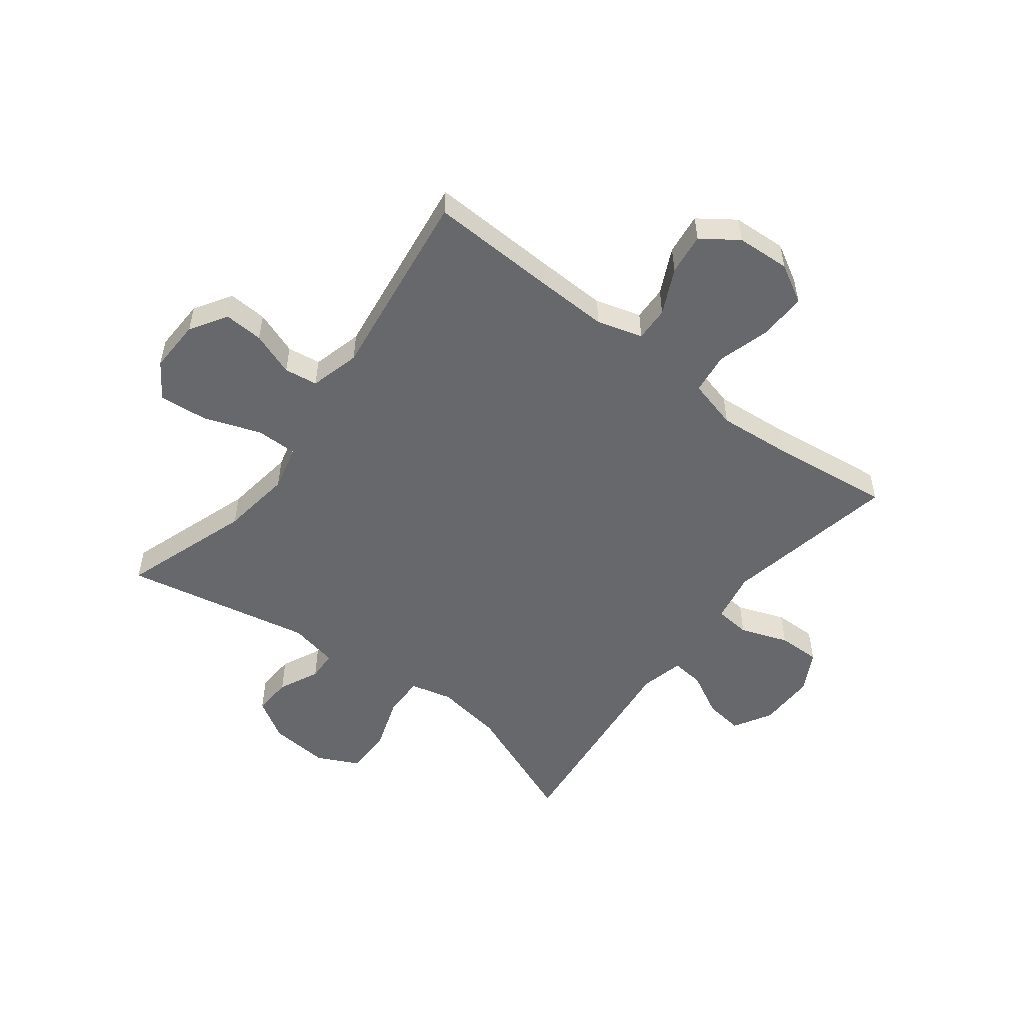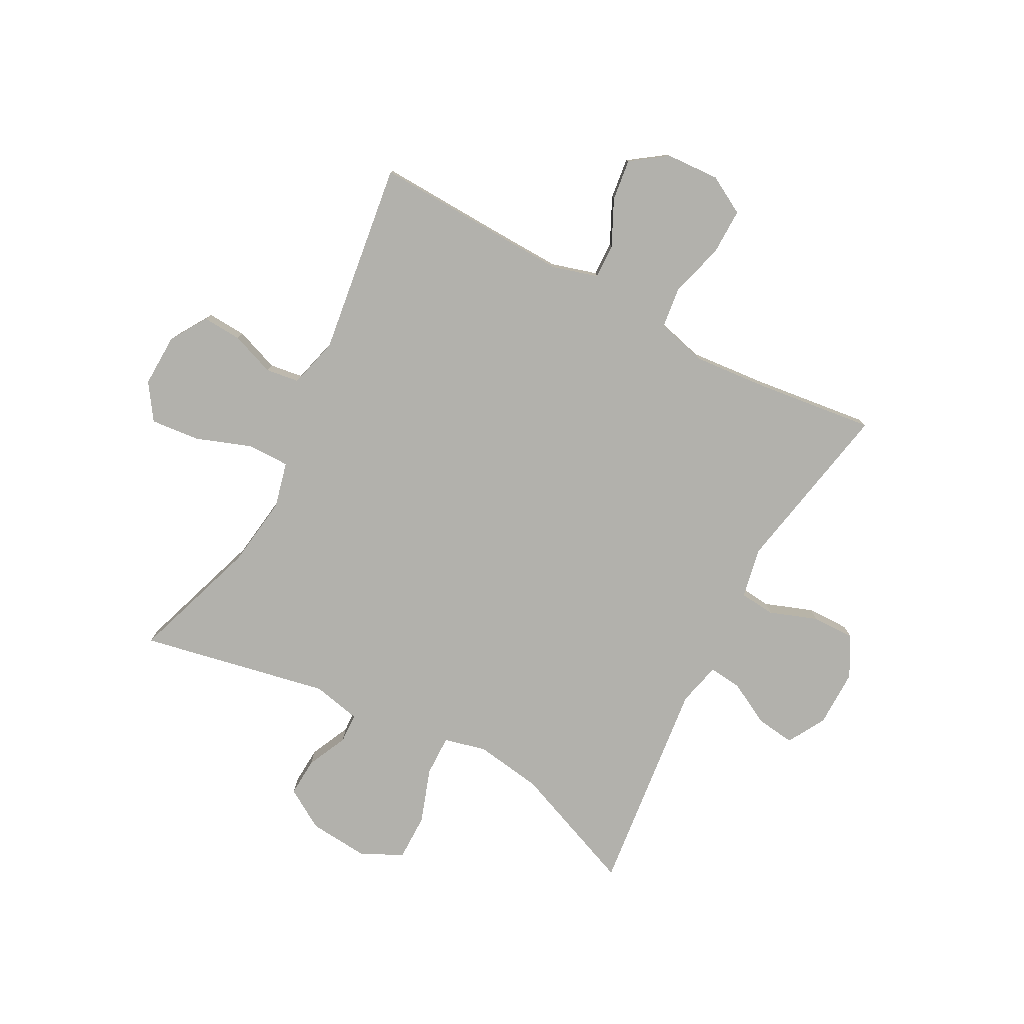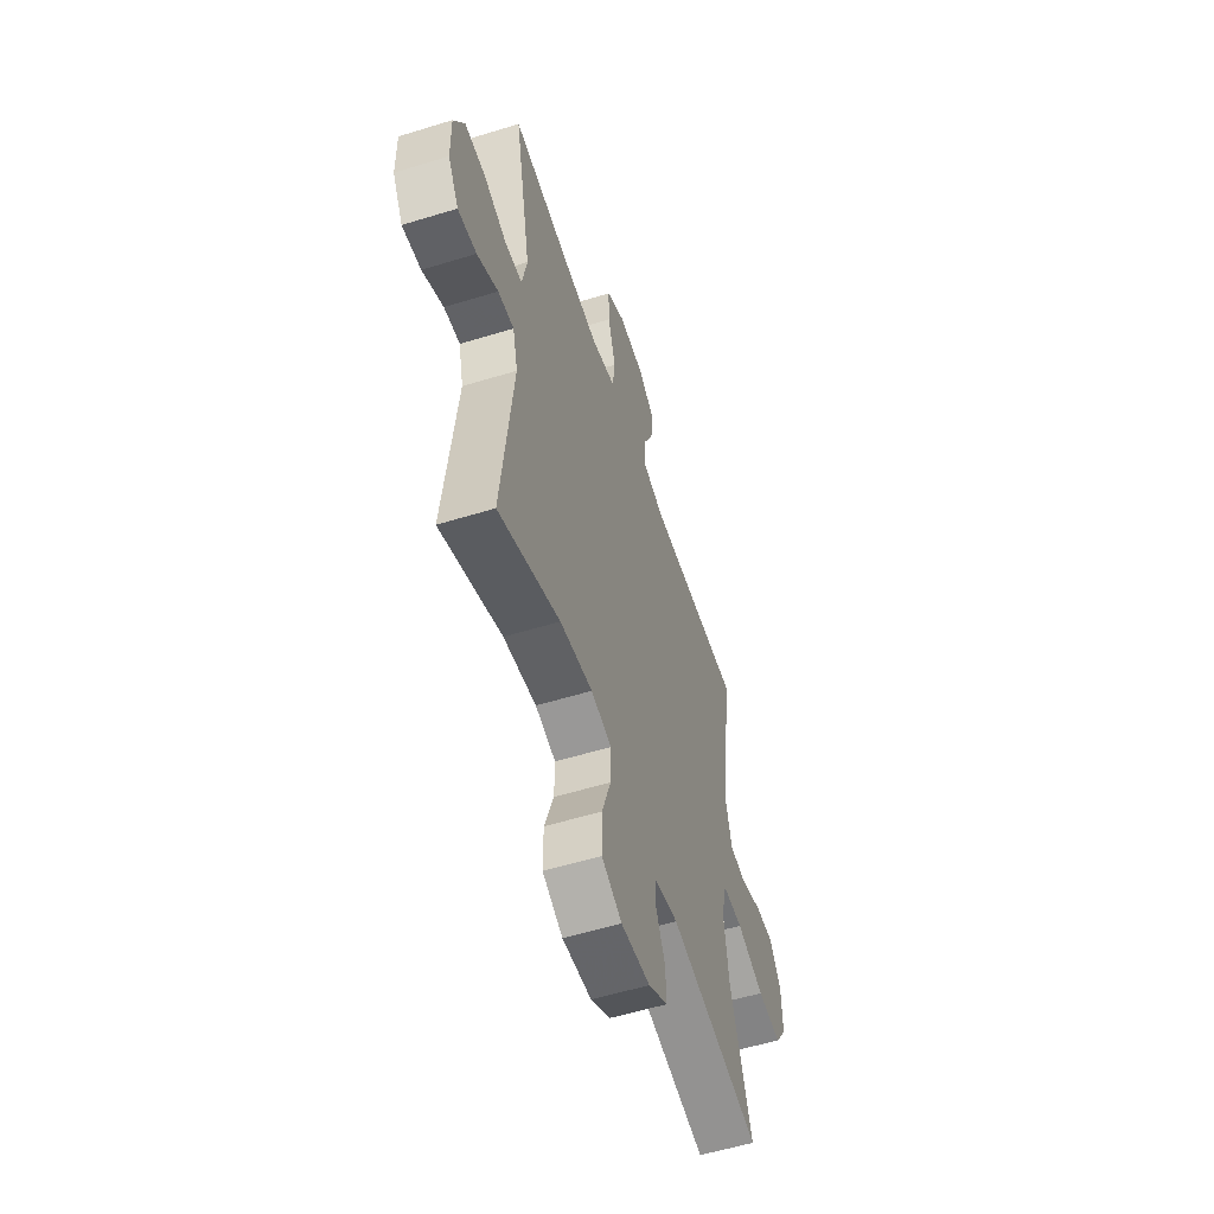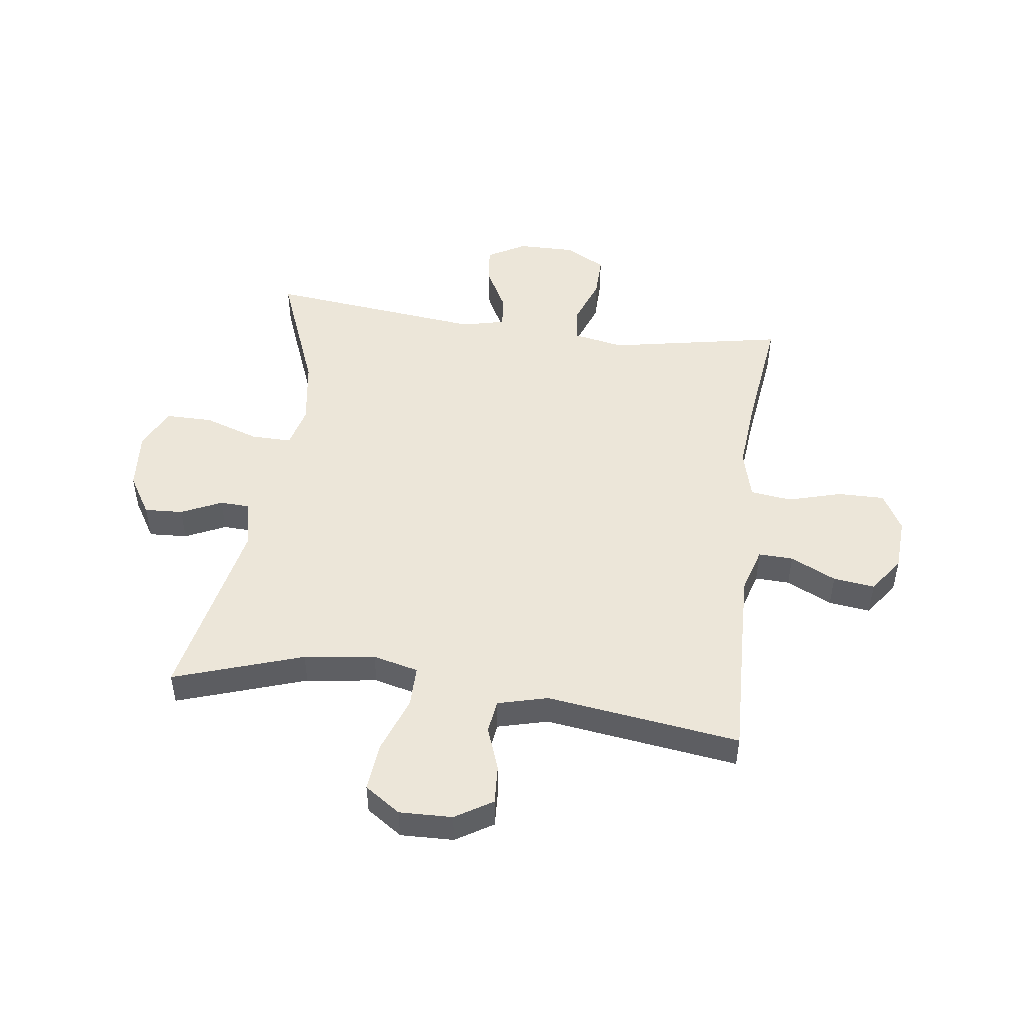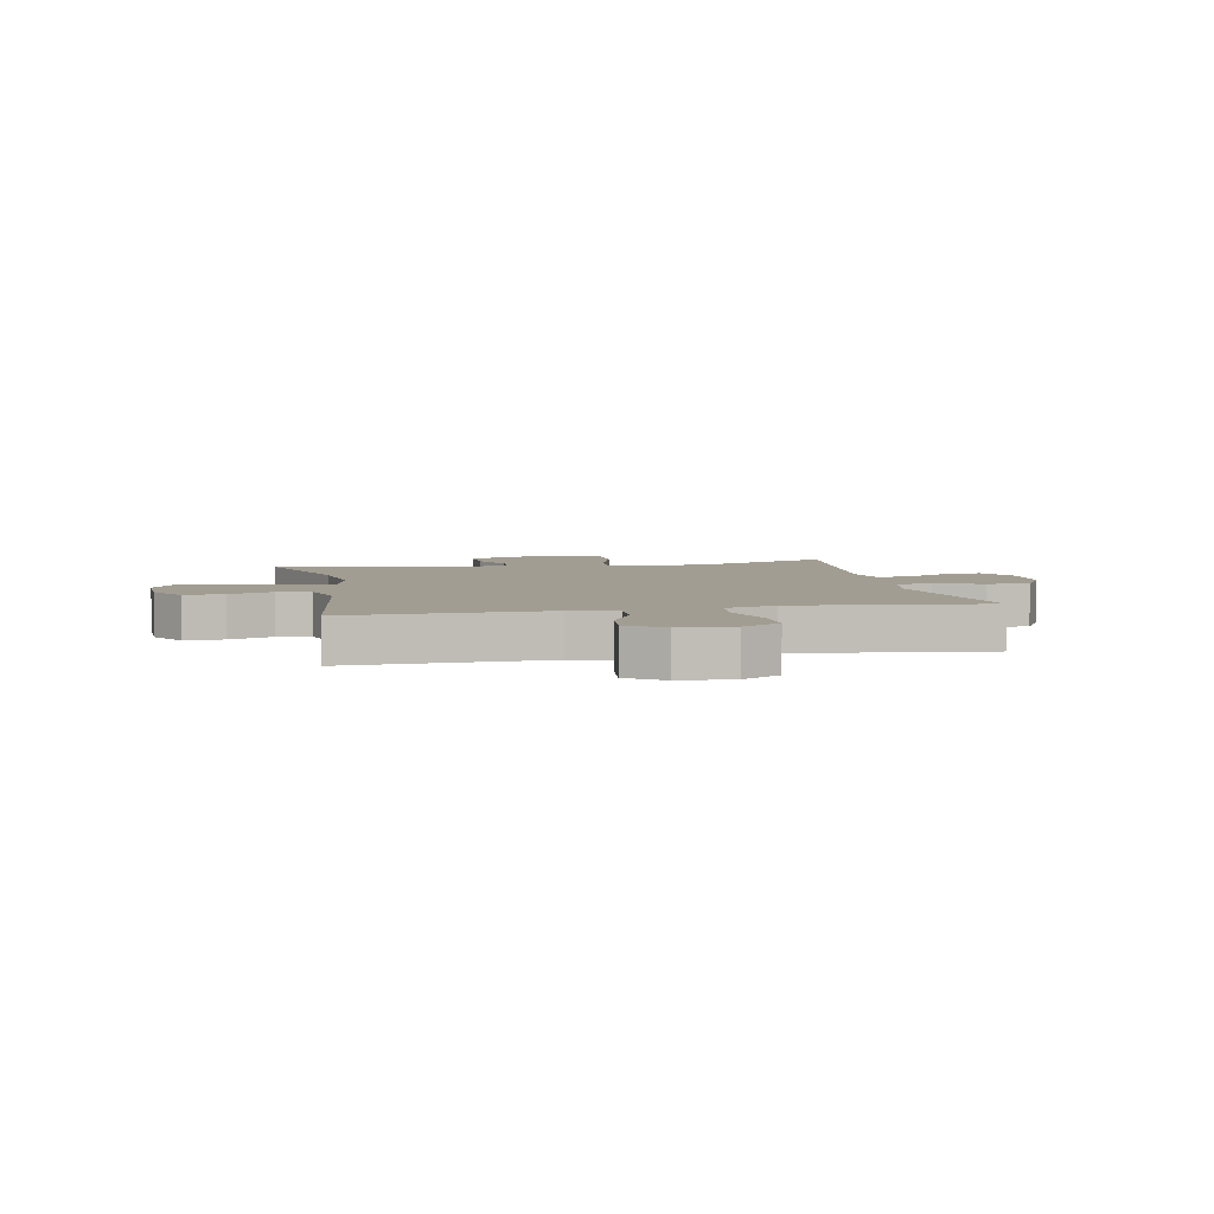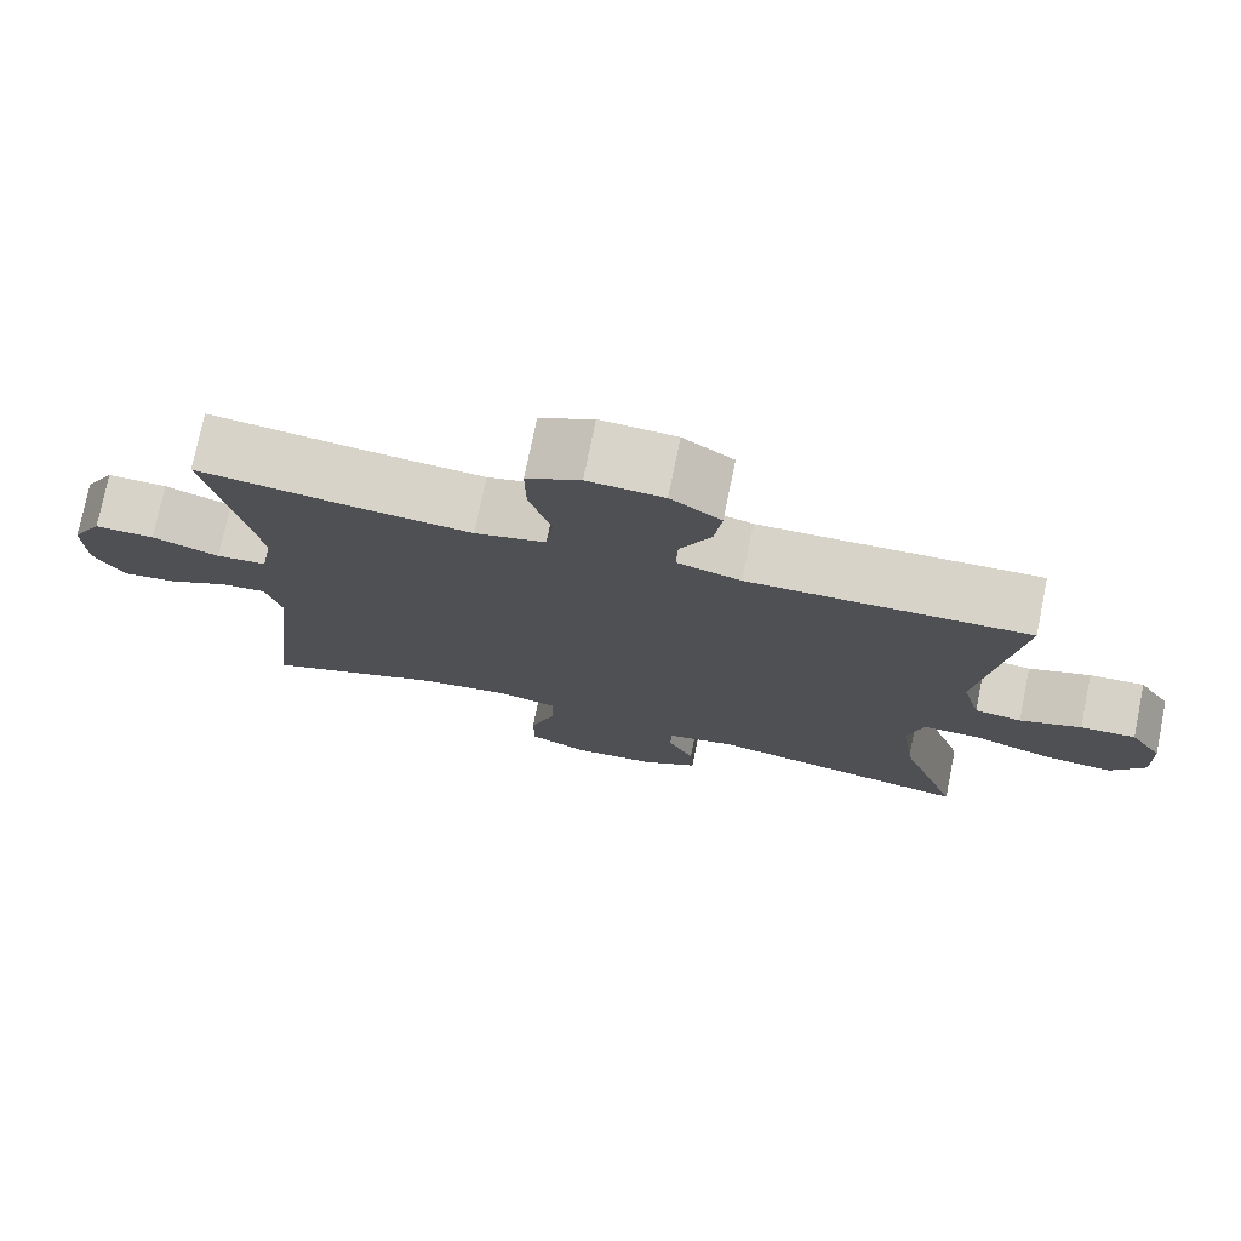
<metadata>
{"format":"obj","ext":"obj","renderer":"f3d","projection":"perspective","resolution":1024,"background":"white","views":[{"elev":-52.5,"azim":-37.3,"up":"+Y"},{"elev":-78.9,"azim":-27.9,"up":"+Y"},{"elev":-56.2,"azim":107.9,"up":"+Z"},{"elev":48.6,"azim":-82.2,"up":"+Y"},{"elev":4.9,"azim":-11.3,"up":"+Y"},{"elev":76.0,"azim":-168.5,"up":"+Z"}]}
</metadata>
<code>
v -0.5 0.07 -0.5
v -0.424 0.07 -0.276
v -0.407 0.07 -0.153
v -0.426 0.07 -0.074
v -0.498 0.07 -0.074
v -0.596 0.07 -0.109
v -0.681 0.07 -0.117
v -0.723 0.07 -0.055
v -0.72 0.07 0.037
v -0.68 0.07 0.101
v -0.612 0.07 0.097
v -0.536 0.07 0.069
v -0.478 0.07 0.077
v -0.455 0.07 0.164
v -0.5 0.07 0.5
v -0.279 0.07 0.491
v -0.155 0.07 0.487
v -0.076 0.07 0.51
v -0.078 0.07 0.57
v -0.116 0.07 0.649
v -0.125 0.07 0.721
v -0.063 0.07 0.765
v 0.03 0.07 0.77
v 0.096 0.07 0.733
v 0.095 0.07 0.652
v 0.068 0.07 0.559
v 0.077 0.07 0.487
v 0.164 0.07 0.464
v 0.294 0.07 0.475
v 0.5 0.07 0.5
v 0.441 0.07 0.196
v 0.458 0.07 0.108
v 0.52 0.07 0.102
v 0.603 0.07 0.132
v 0.677 0.07 0.133
v 0.715 0.07 0.063
v 0.714 0.07 -0.037
v 0.676 0.07 -0.103
v 0.609 0.07 -0.094
v 0.534 0.07 -0.054
v 0.477 0.07 -0.048
v 0.459 0.07 -0.123
v 0.5 0.07 -0.5
v 0.28 0.07 -0.412
v 0.163 0.07 -0.394
v 0.09 0.07 -0.412
v 0.091 0.07 -0.483
v 0.123 0.07 -0.578
v 0.123 0.07 -0.659
v 0.051 0.07 -0.694
v -0.053 0.07 -0.685
v -0.123 0.07 -0.642
v -0.119 0.07 -0.575
v -0.086 0.07 -0.505
v -0.088 0.07 -0.453
v -0.173 0.07 -0.435
v -0.5 0 -0.5
v -0.424 0 -0.276
v -0.407 0 -0.153
v -0.426 0 -0.074
v -0.498 0 -0.074
v -0.596 0 -0.109
v -0.681 0 -0.117
v -0.723 0 -0.055
v -0.72 0 0.037
v -0.68 0 0.101
v -0.612 0 0.097
v -0.536 0 0.069
v -0.478 0 0.077
v -0.455 0 0.164
v -0.5 0 0.5
v -0.279 0 0.491
v -0.155 0 0.487
v -0.076 0 0.51
v -0.078 0 0.57
v -0.116 0 0.649
v -0.125 0 0.721
v -0.063 0 0.765
v 0.03 0 0.77
v 0.096 0 0.733
v 0.095 0 0.652
v 0.068 0 0.559
v 0.077 0 0.487
v 0.164 0 0.464
v 0.294 0 0.475
v 0.5 0 0.5
v 0.441 0 0.196
v 0.458 0 0.108
v 0.52 0 0.102
v 0.603 0 0.132
v 0.677 0 0.133
v 0.715 0 0.063
v 0.714 0 -0.037
v 0.676 0 -0.103
v 0.609 0 -0.094
v 0.534 0 -0.054
v 0.477 0 -0.048
v 0.459 0 -0.123
v 0.5 0 -0.5
v 0.28 0 -0.412
v 0.163 0 -0.394
v 0.09 0 -0.412
v 0.091 0 -0.483
v 0.123 0 -0.578
v 0.123 0 -0.659
v 0.051 0 -0.694
v -0.053 0 -0.685
v -0.123 0 -0.642
v -0.119 0 -0.575
v -0.086 0 -0.505
v -0.088 0 -0.453
v -0.173 0 -0.435
f 52 53 54
f 51 52 54
f 50 51 54
f 49 50 54
f 48 49 54
f 47 48 54
f 46 47 54 55
f 45 46 55 56
f 42 43 44
f 41 42 44 45
f 38 39 40
f 37 38 40
f 36 37 40
f 35 36 40
f 34 35 40
f 33 34 40
f 32 33 40 41
f 41 45 56
f 32 41 56
f 31 32 56
f 24 25 26
f 23 24 26
f 22 23 26
f 21 22 26
f 20 21 26
f 19 20 26
f 18 19 26 27
f 17 18 27 28
f 14 15 16
f 16 17 28
f 14 16 28
f 13 14 28
f 10 11 12
f 9 10 12
f 8 9 12
f 7 8 12
f 6 7 12
f 5 6 12
f 4 5 12 13
f 56 1 2
f 31 56 2
f 30 31 2
f 29 30 2
f 4 13 28 29
f 29 2 3
f 3 4 29
f 110 109 108
f 110 108 107
f 110 107 106
f 110 106 105
f 110 105 104
f 110 104 103
f 111 110 103 102
f 112 111 102 101
f 100 99 98
f 101 100 98 97
f 96 95 94
f 96 94 93
f 96 93 92
f 96 92 91
f 96 91 90
f 96 90 89
f 97 96 89 88
f 112 101 97
f 112 97 88
f 112 88 87
f 82 81 80
f 82 80 79
f 82 79 78
f 82 78 77
f 82 77 76
f 82 76 75
f 83 82 75 74
f 84 83 74 73
f 72 71 70
f 84 73 72
f 84 72 70
f 84 70 69
f 68 67 66
f 68 66 65
f 68 65 64
f 68 64 63
f 68 63 62
f 68 62 61
f 69 68 61 60
f 58 57 112
f 58 112 87
f 58 87 86
f 58 86 85
f 85 84 69 60
f 59 58 85
f 85 60 59
f 1 57 58 2
f 2 58 59 3
f 3 59 60 4
f 4 60 61 5
f 5 61 62 6
f 6 62 63 7
f 7 63 64 8
f 8 64 65 9
f 9 65 66 10
f 10 66 67 11
f 11 67 68 12
f 12 68 69 13
f 13 69 70 14
f 14 70 71 15
f 15 71 72 16
f 16 72 73 17
f 17 73 74 18
f 18 74 75 19
f 19 75 76 20
f 20 76 77 21
f 21 77 78 22
f 22 78 79 23
f 23 79 80 24
f 24 80 81 25
f 25 81 82 26
f 26 82 83 27
f 27 83 84 28
f 28 84 85 29
f 29 85 86 30
f 30 86 87 31
f 31 87 88 32
f 32 88 89 33
f 33 89 90 34
f 34 90 91 35
f 35 91 92 36
f 36 92 93 37
f 37 93 94 38
f 38 94 95 39
f 39 95 96 40
f 40 96 97 41
f 41 97 98 42
f 42 98 99 43
f 43 99 100 44
f 44 100 101 45
f 45 101 102 46
f 46 102 103 47
f 47 103 104 48
f 48 104 105 49
f 49 105 106 50
f 50 106 107 51
f 51 107 108 52
f 52 108 109 53
f 53 109 110 54
f 54 110 111 55
f 55 111 112 56
f 56 112 57 1

</code>
